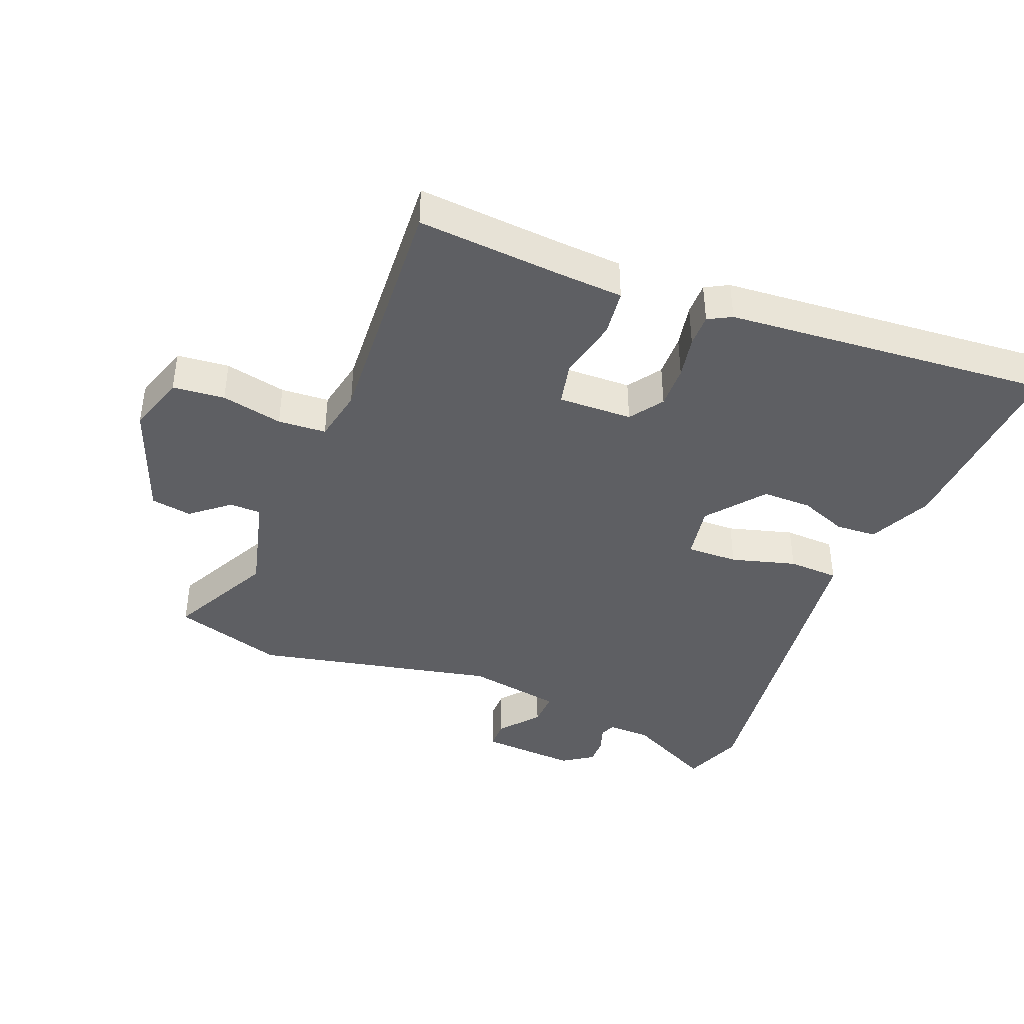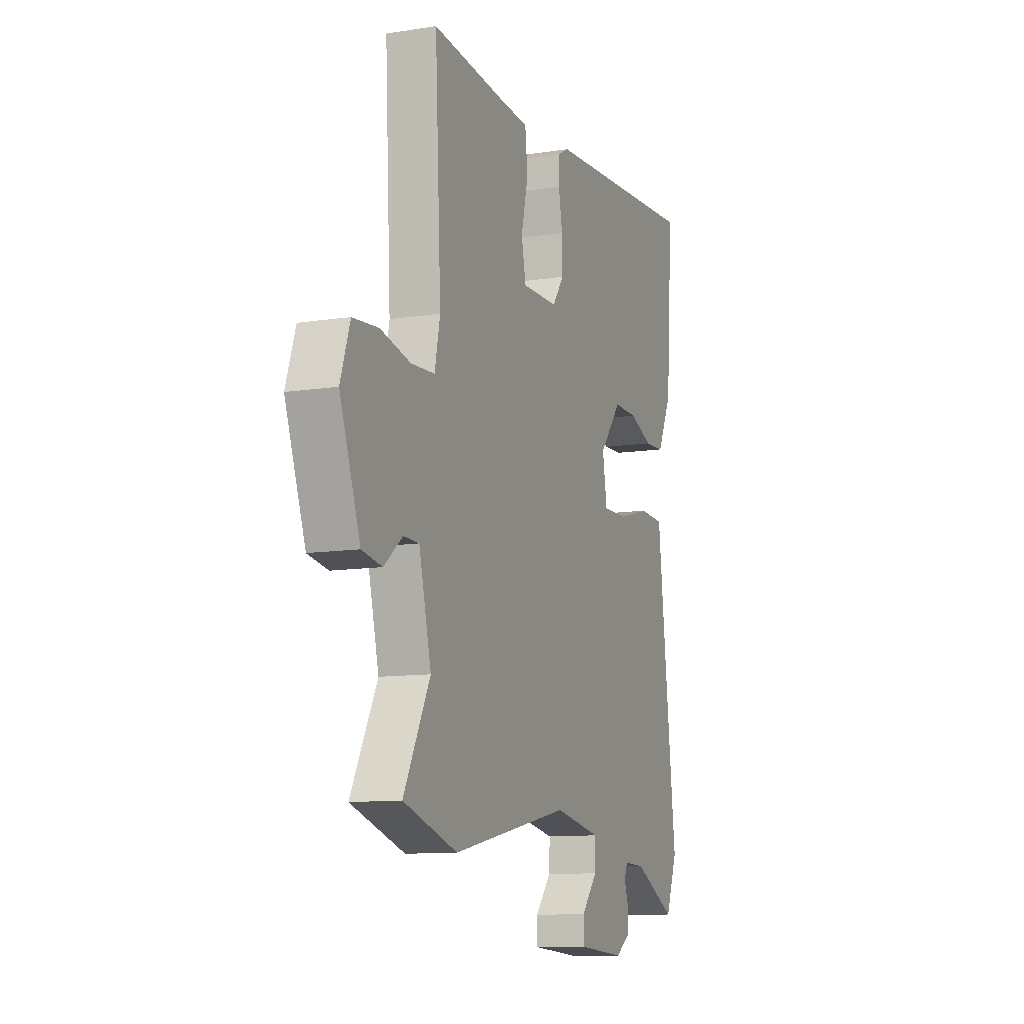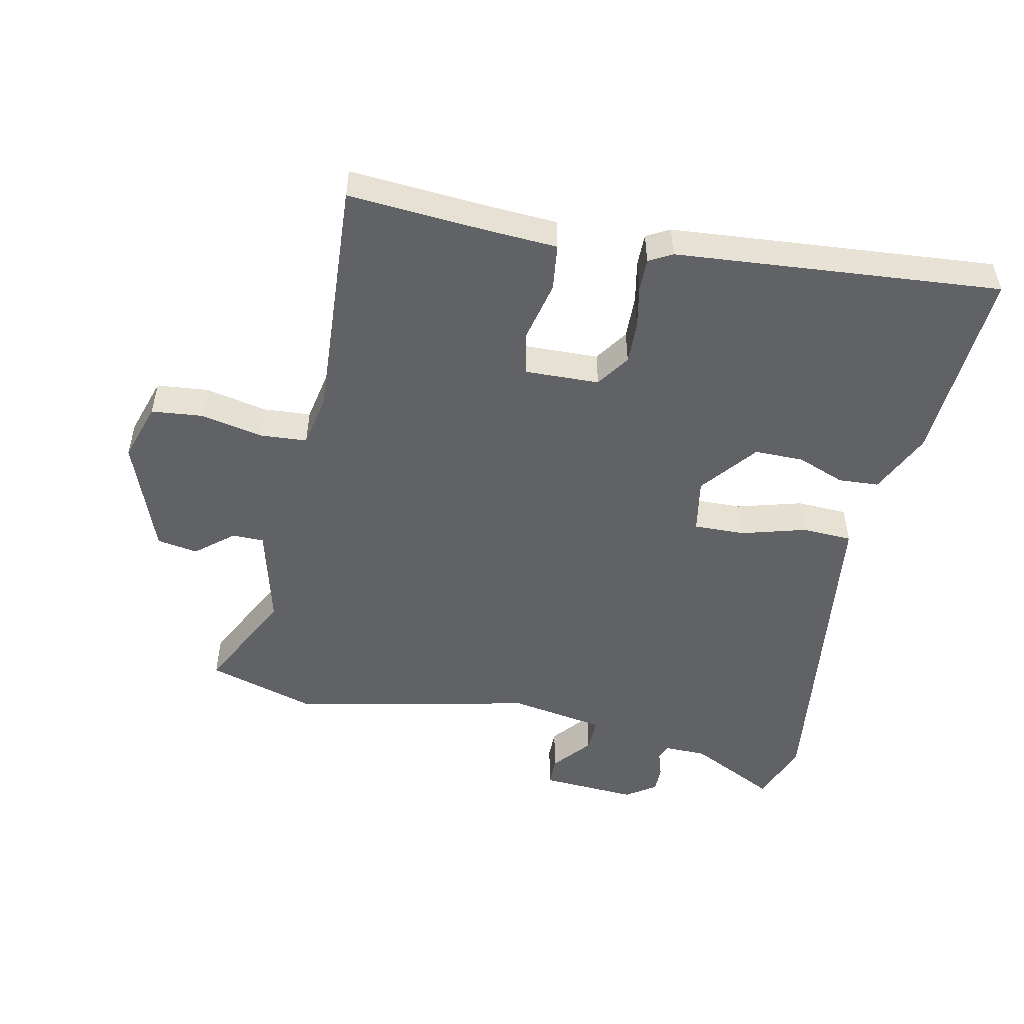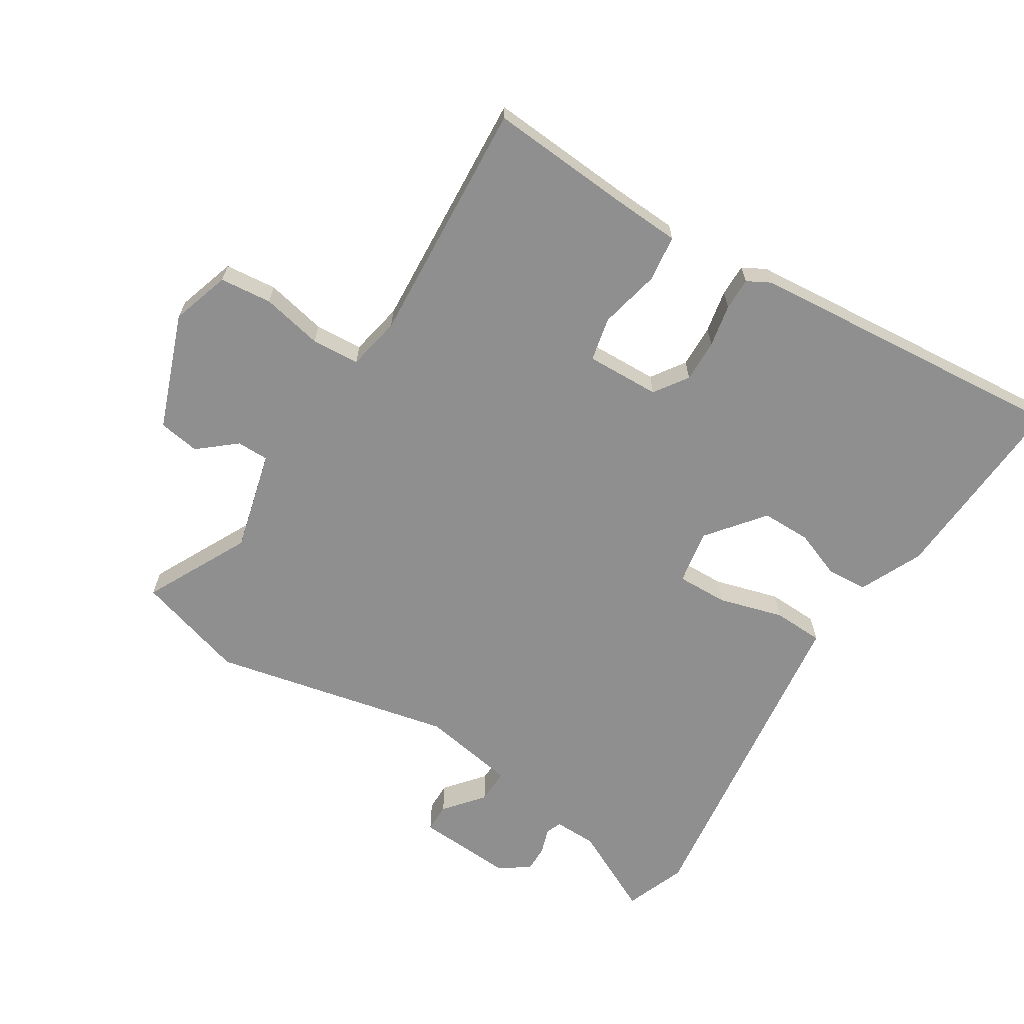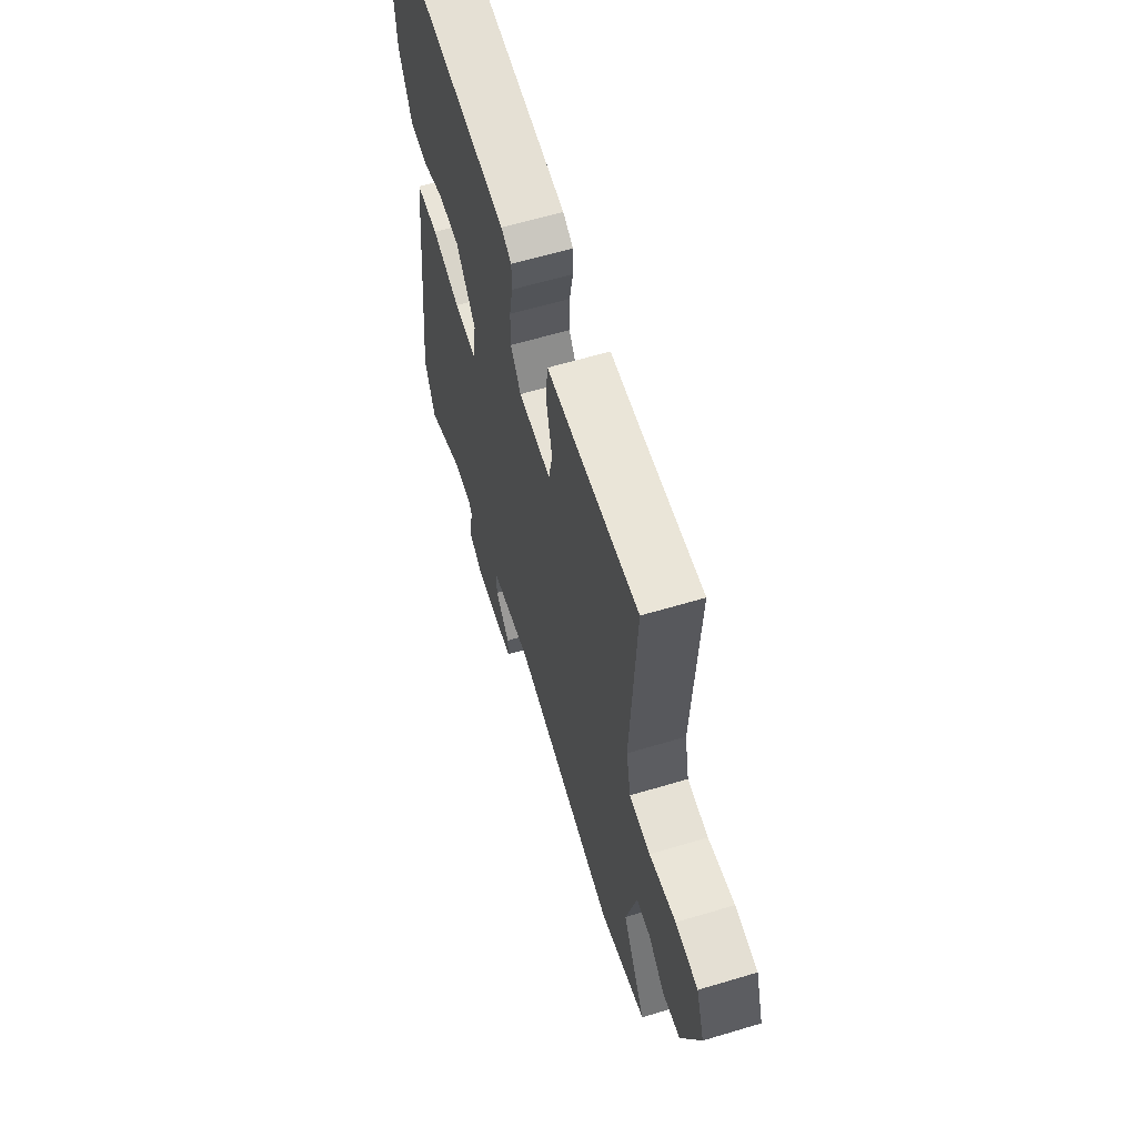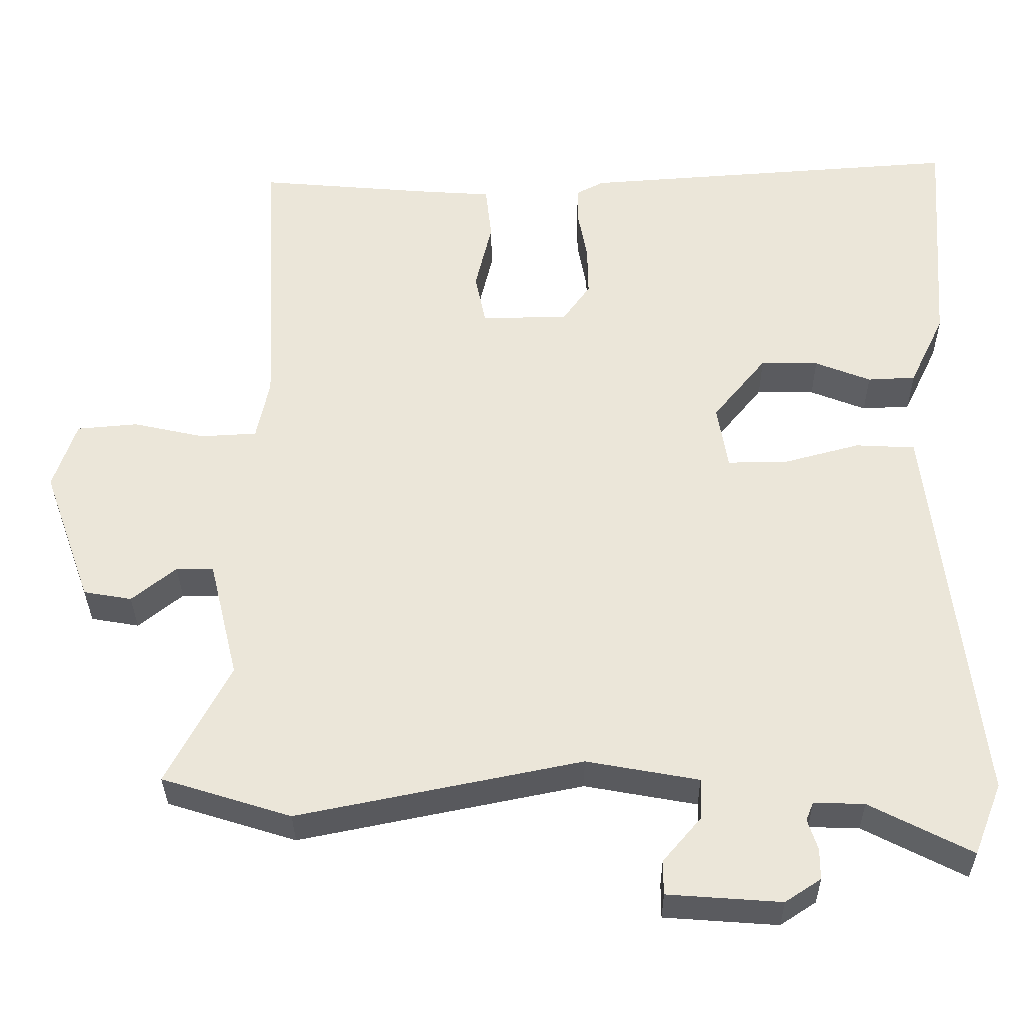
<metadata>
{"format":"obj","ext":"obj","renderer":"f3d","projection":"perspective","resolution":1024,"background":"white","views":[{"elev":-41.3,"azim":-21.1,"up":"+Y"},{"elev":-10.8,"azim":-68.8,"up":"+Z"},{"elev":-50.5,"azim":-11.2,"up":"+Y"},{"elev":-65.4,"azim":-31.3,"up":"+Y"},{"elev":62.1,"azim":-106.9,"up":"+Z"},{"elev":-33.2,"azim":0.5,"up":"+Z"}]}
</metadata>
<code>
v -0.477 0.07 0.518
v -0.257 0.07 0.499
v -0.155 0.07 0.492
v -0.147 0.07 0.42
v -0.169 0.07 0.327
v -0.155 0.07 0.259
v -0.041 0.07 0.261
v -0.005 0.07 0.312
v -0.006 0.07 0.378
v -0.018 0.07 0.444
v -0.018 0.07 0.494
v 0.018 0.07 0.513
v 0.52 0.07 0.549
v 0.498 0.07 0.245
v 0.452 0.07 0.149
v 0.389 0.07 0.146
v 0.316 0.07 0.175
v 0.24 0.07 0.176
v 0.17 0.07 0.09
v 0.184 0.07 0.005
v 0.263 0.07 0.006
v 0.363 0.07 0.033
v 0.441 0.07 0.029
v 0.452 0.07 -0.066
v 0.502 0.07 -0.494
v 0.465 0.07 -0.588
v 0.331 0.07 -0.519
v 0.265 0.07 -0.517
v 0.255 0.07 -0.541
v 0.268 0.07 -0.581
v 0.268 0.07 -0.622
v 0.221 0.07 -0.653
v 0.072 0.07 -0.642
v 0.072 0.07 -0.597
v 0.122 0.07 -0.538
v 0.124 0.07 -0.484
v -0.023 0.07 -0.457
v -0.395 0.07 -0.533
v -0.564 0.07 -0.48
v -0.481 0.07 -0.321
v -0.519 0.07 -0.165
v -0.568 0.07 -0.164
v -0.626 0.07 -0.211
v -0.689 0.07 -0.2
v -0.753 0.07 -0.022
v -0.723 0.07 0.068
v -0.643 0.07 0.075
v -0.549 0.07 0.054
v -0.475 0.07 0.058
v -0.458 0.07 0.14
v -0.477 0 0.518
v -0.257 0 0.499
v -0.155 0 0.492
v -0.147 0 0.42
v -0.169 0 0.327
v -0.155 0 0.259
v -0.041 0 0.261
v -0.005 0 0.312
v -0.006 0 0.378
v -0.018 0 0.444
v -0.018 0 0.494
v 0.018 0 0.513
v 0.52 0 0.549
v 0.498 0 0.245
v 0.452 0 0.149
v 0.389 0 0.146
v 0.316 0 0.175
v 0.24 0 0.176
v 0.17 0 0.09
v 0.184 0 0.005
v 0.263 0 0.006
v 0.363 0 0.033
v 0.441 0 0.029
v 0.452 0 -0.066
v 0.502 0 -0.494
v 0.465 0 -0.588
v 0.331 0 -0.519
v 0.265 0 -0.517
v 0.255 0 -0.541
v 0.268 0 -0.581
v 0.268 0 -0.622
v 0.221 0 -0.653
v 0.072 0 -0.642
v 0.072 0 -0.597
v 0.122 0 -0.538
v 0.124 0 -0.484
v -0.023 0 -0.457
v -0.395 0 -0.533
v -0.564 0 -0.48
v -0.481 0 -0.321
v -0.519 0 -0.165
v -0.568 0 -0.164
v -0.626 0 -0.211
v -0.689 0 -0.2
v -0.753 0 -0.022
v -0.723 0 0.068
v -0.643 0 0.075
v -0.549 0 0.054
v -0.475 0 0.058
v -0.458 0 0.14
f 45 46 47 48
f 45 48 49
f 42 43 44 45
f 41 42 45 49
f 40 41 49 50
f 37 38 39 40
f 36 37 40 50
f 32 33 34 35
f 32 35 36
f 29 30 31 32
f 29 32 36
f 28 29 36 50
f 24 25 26 27
f 21 22 23 24
f 20 21 24 27
f 14 15 16 17
f 14 17 18
f 13 14 18
f 12 13 18 19
f 9 10 11 12
f 8 9 12 19
f 2 3 4 5
f 2 5 6
f 1 2 6
f 50 1 6
f 20 27 28 50
f 20 50 6 7
f 7 8 19 20
f 98 97 96 95
f 99 98 95
f 95 94 93 92
f 99 95 92 91
f 100 99 91 90
f 90 89 88 87
f 100 90 87 86
f 85 84 83 82
f 86 85 82
f 82 81 80 79
f 86 82 79
f 100 86 79 78
f 77 76 75 74
f 74 73 72 71
f 77 74 71 70
f 67 66 65 64
f 68 67 64
f 68 64 63
f 69 68 63 62
f 62 61 60 59
f 69 62 59 58
f 55 54 53 52
f 56 55 52
f 56 52 51
f 56 51 100
f 100 78 77 70
f 57 56 100 70
f 70 69 58 57
f 1 51 52 2
f 2 52 53 3
f 3 53 54 4
f 4 54 55 5
f 5 55 56 6
f 6 56 57 7
f 7 57 58 8
f 8 58 59 9
f 9 59 60 10
f 10 60 61 11
f 11 61 62 12
f 12 62 63 13
f 13 63 64 14
f 14 64 65 15
f 15 65 66 16
f 16 66 67 17
f 17 67 68 18
f 18 68 69 19
f 19 69 70 20
f 20 70 71 21
f 21 71 72 22
f 22 72 73 23
f 23 73 74 24
f 24 74 75 25
f 25 75 76 26
f 26 76 77 27
f 27 77 78 28
f 28 78 79 29
f 29 79 80 30
f 30 80 81 31
f 31 81 82 32
f 32 82 83 33
f 33 83 84 34
f 34 84 85 35
f 35 85 86 36
f 36 86 87 37
f 37 87 88 38
f 38 88 89 39
f 39 89 90 40
f 40 90 91 41
f 41 91 92 42
f 42 92 93 43
f 43 93 94 44
f 44 94 95 45
f 45 95 96 46
f 46 96 97 47
f 47 97 98 48
f 48 98 99 49
f 49 99 100 50
f 50 100 51 1

</code>
